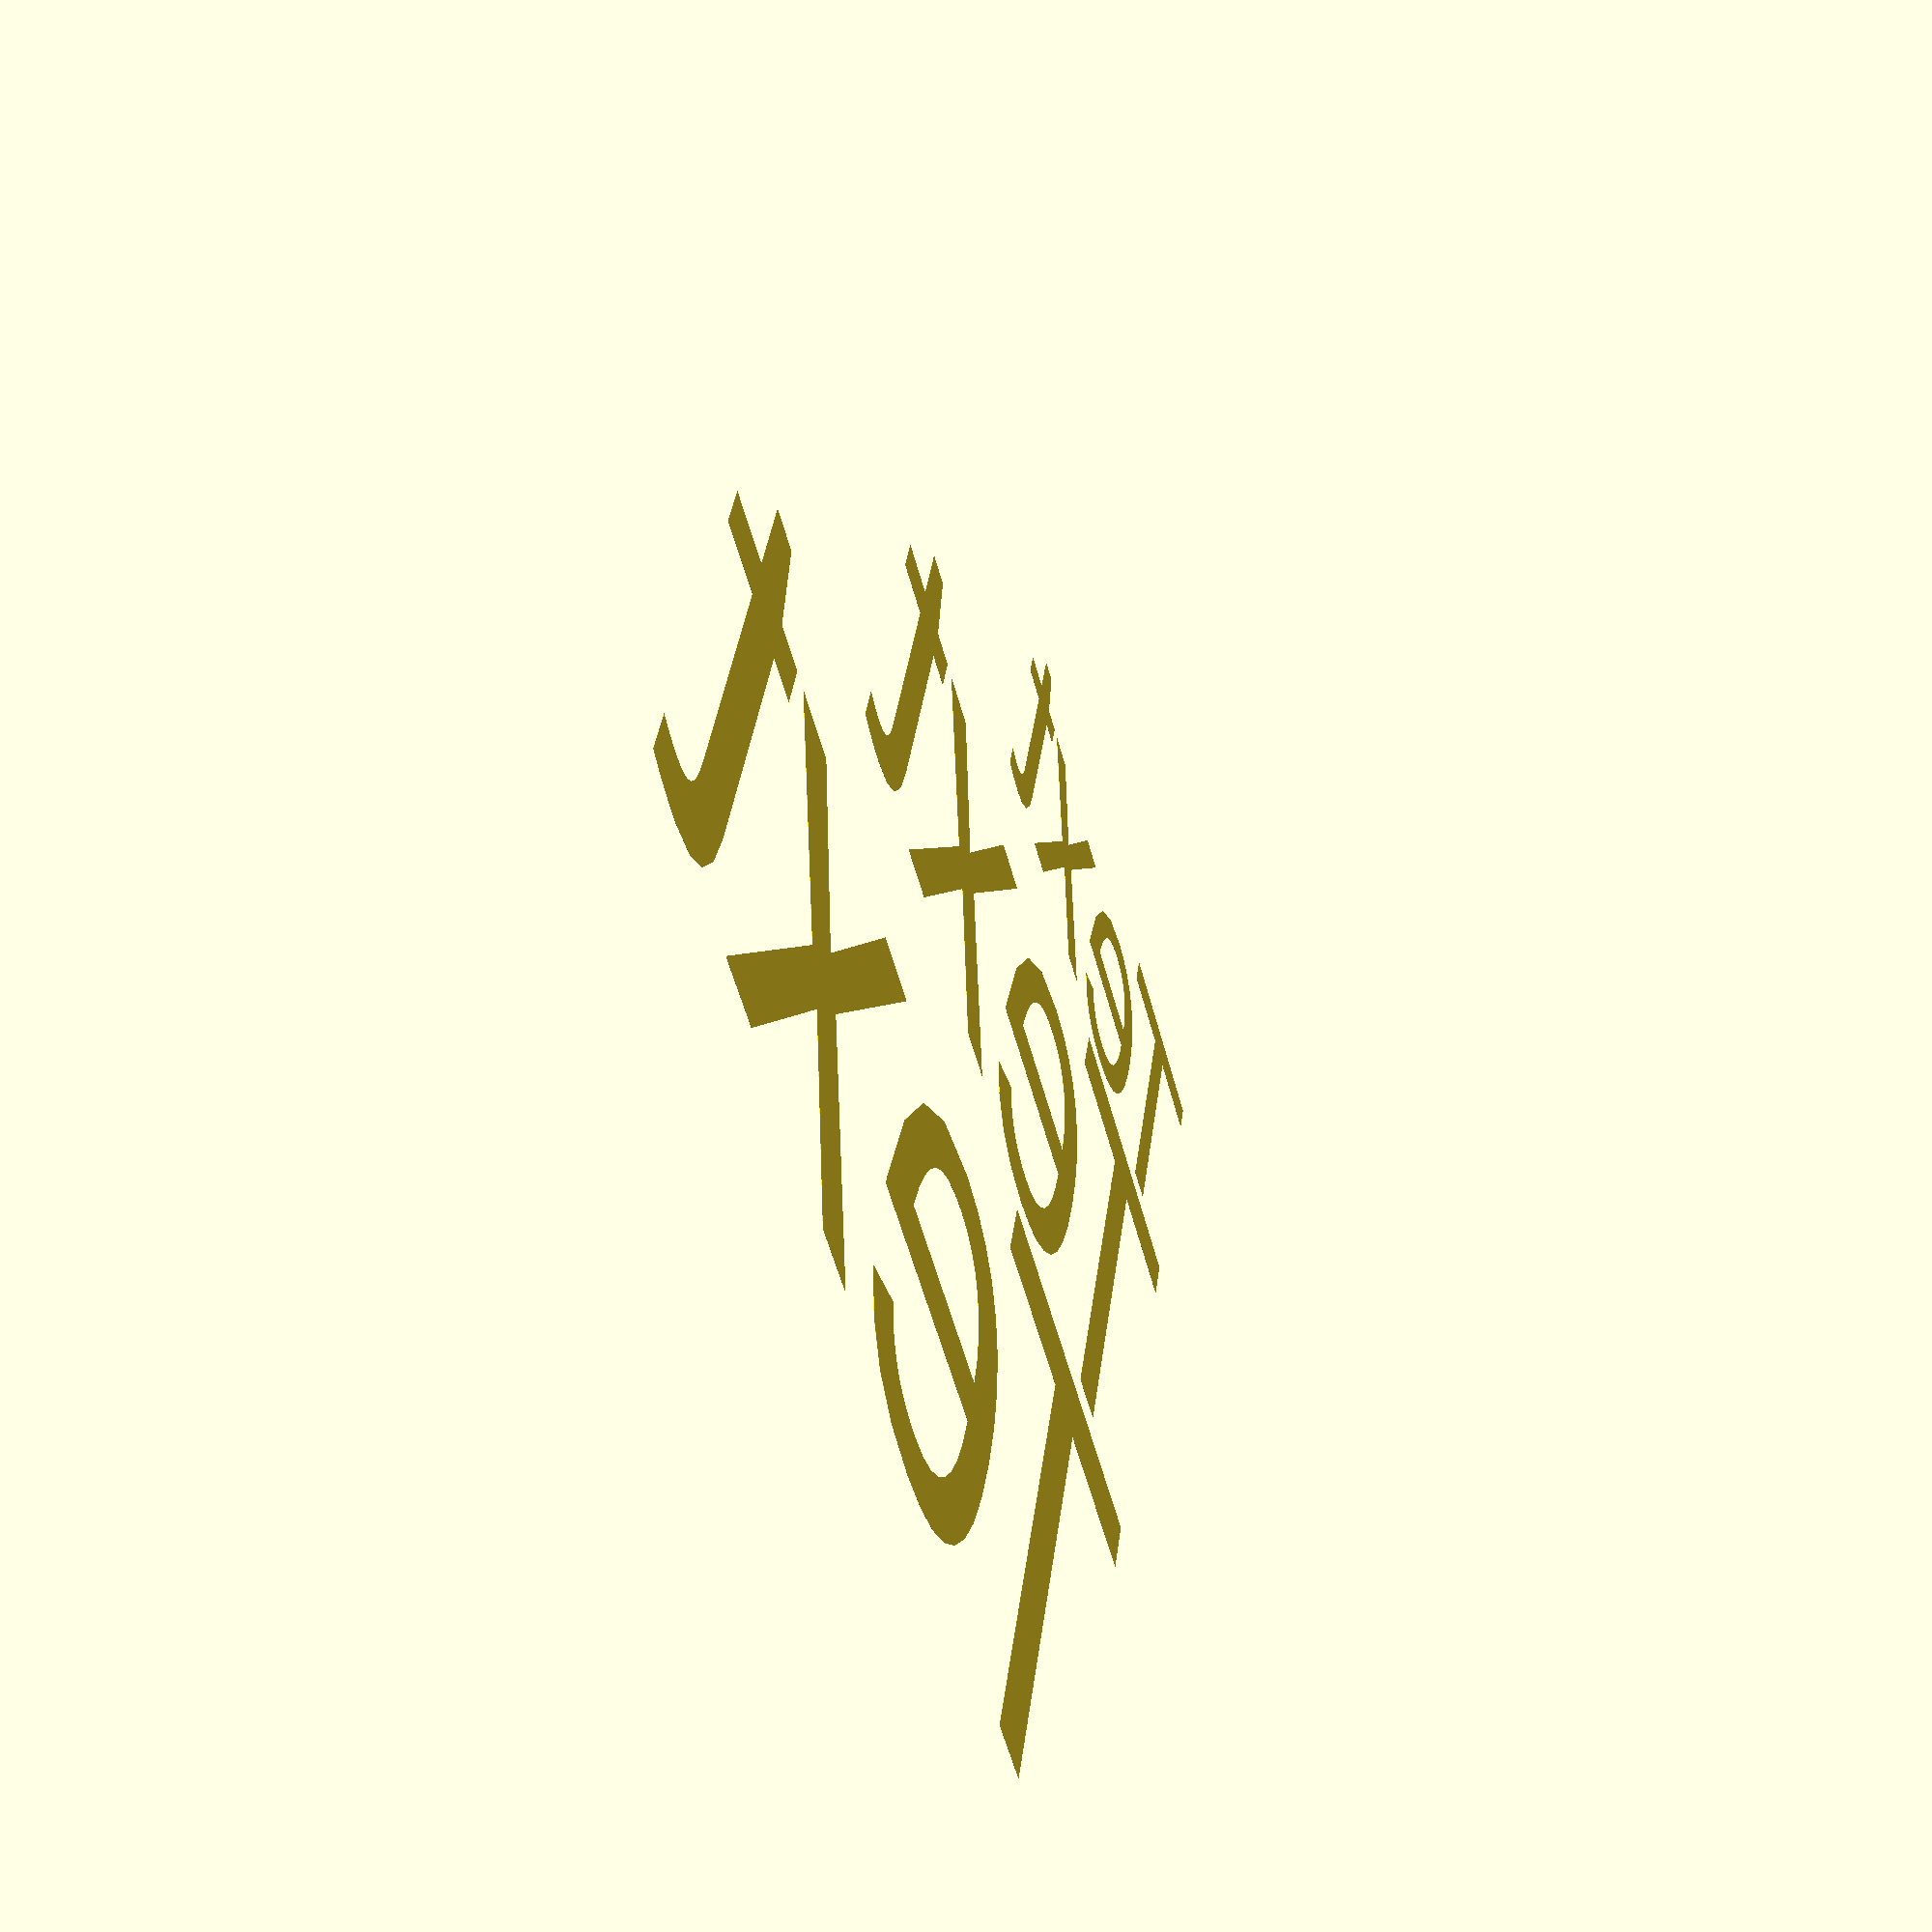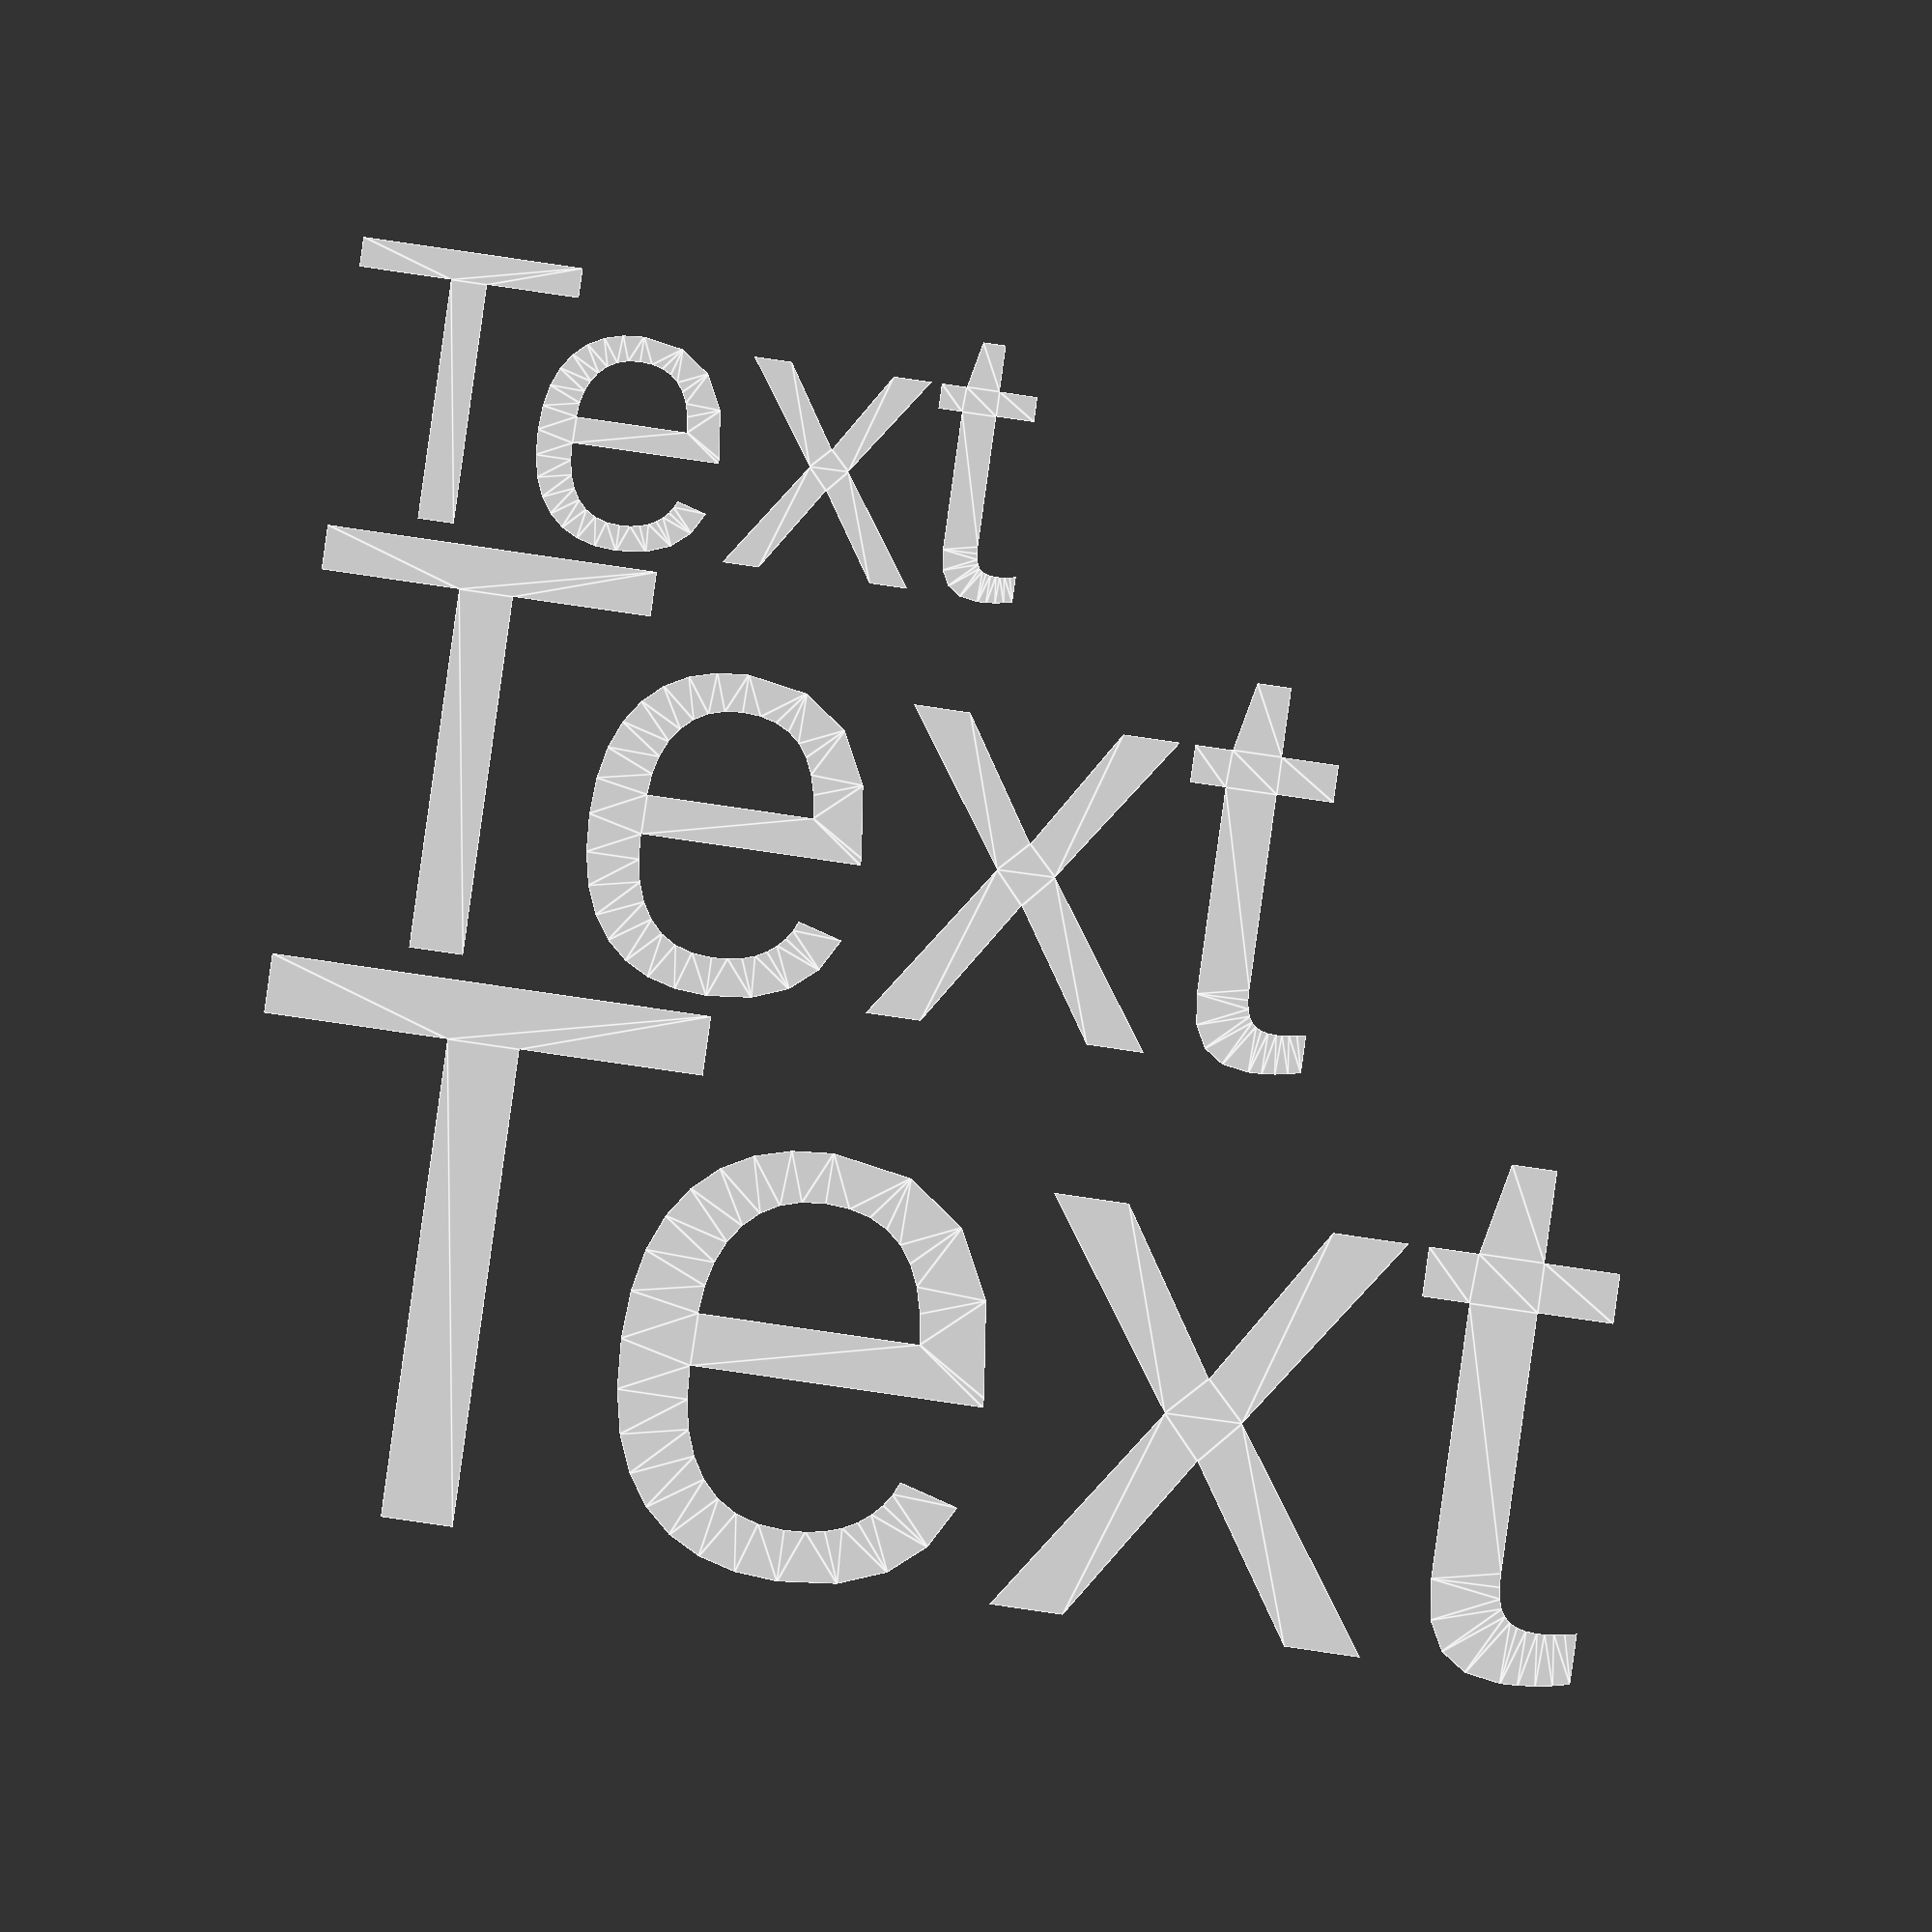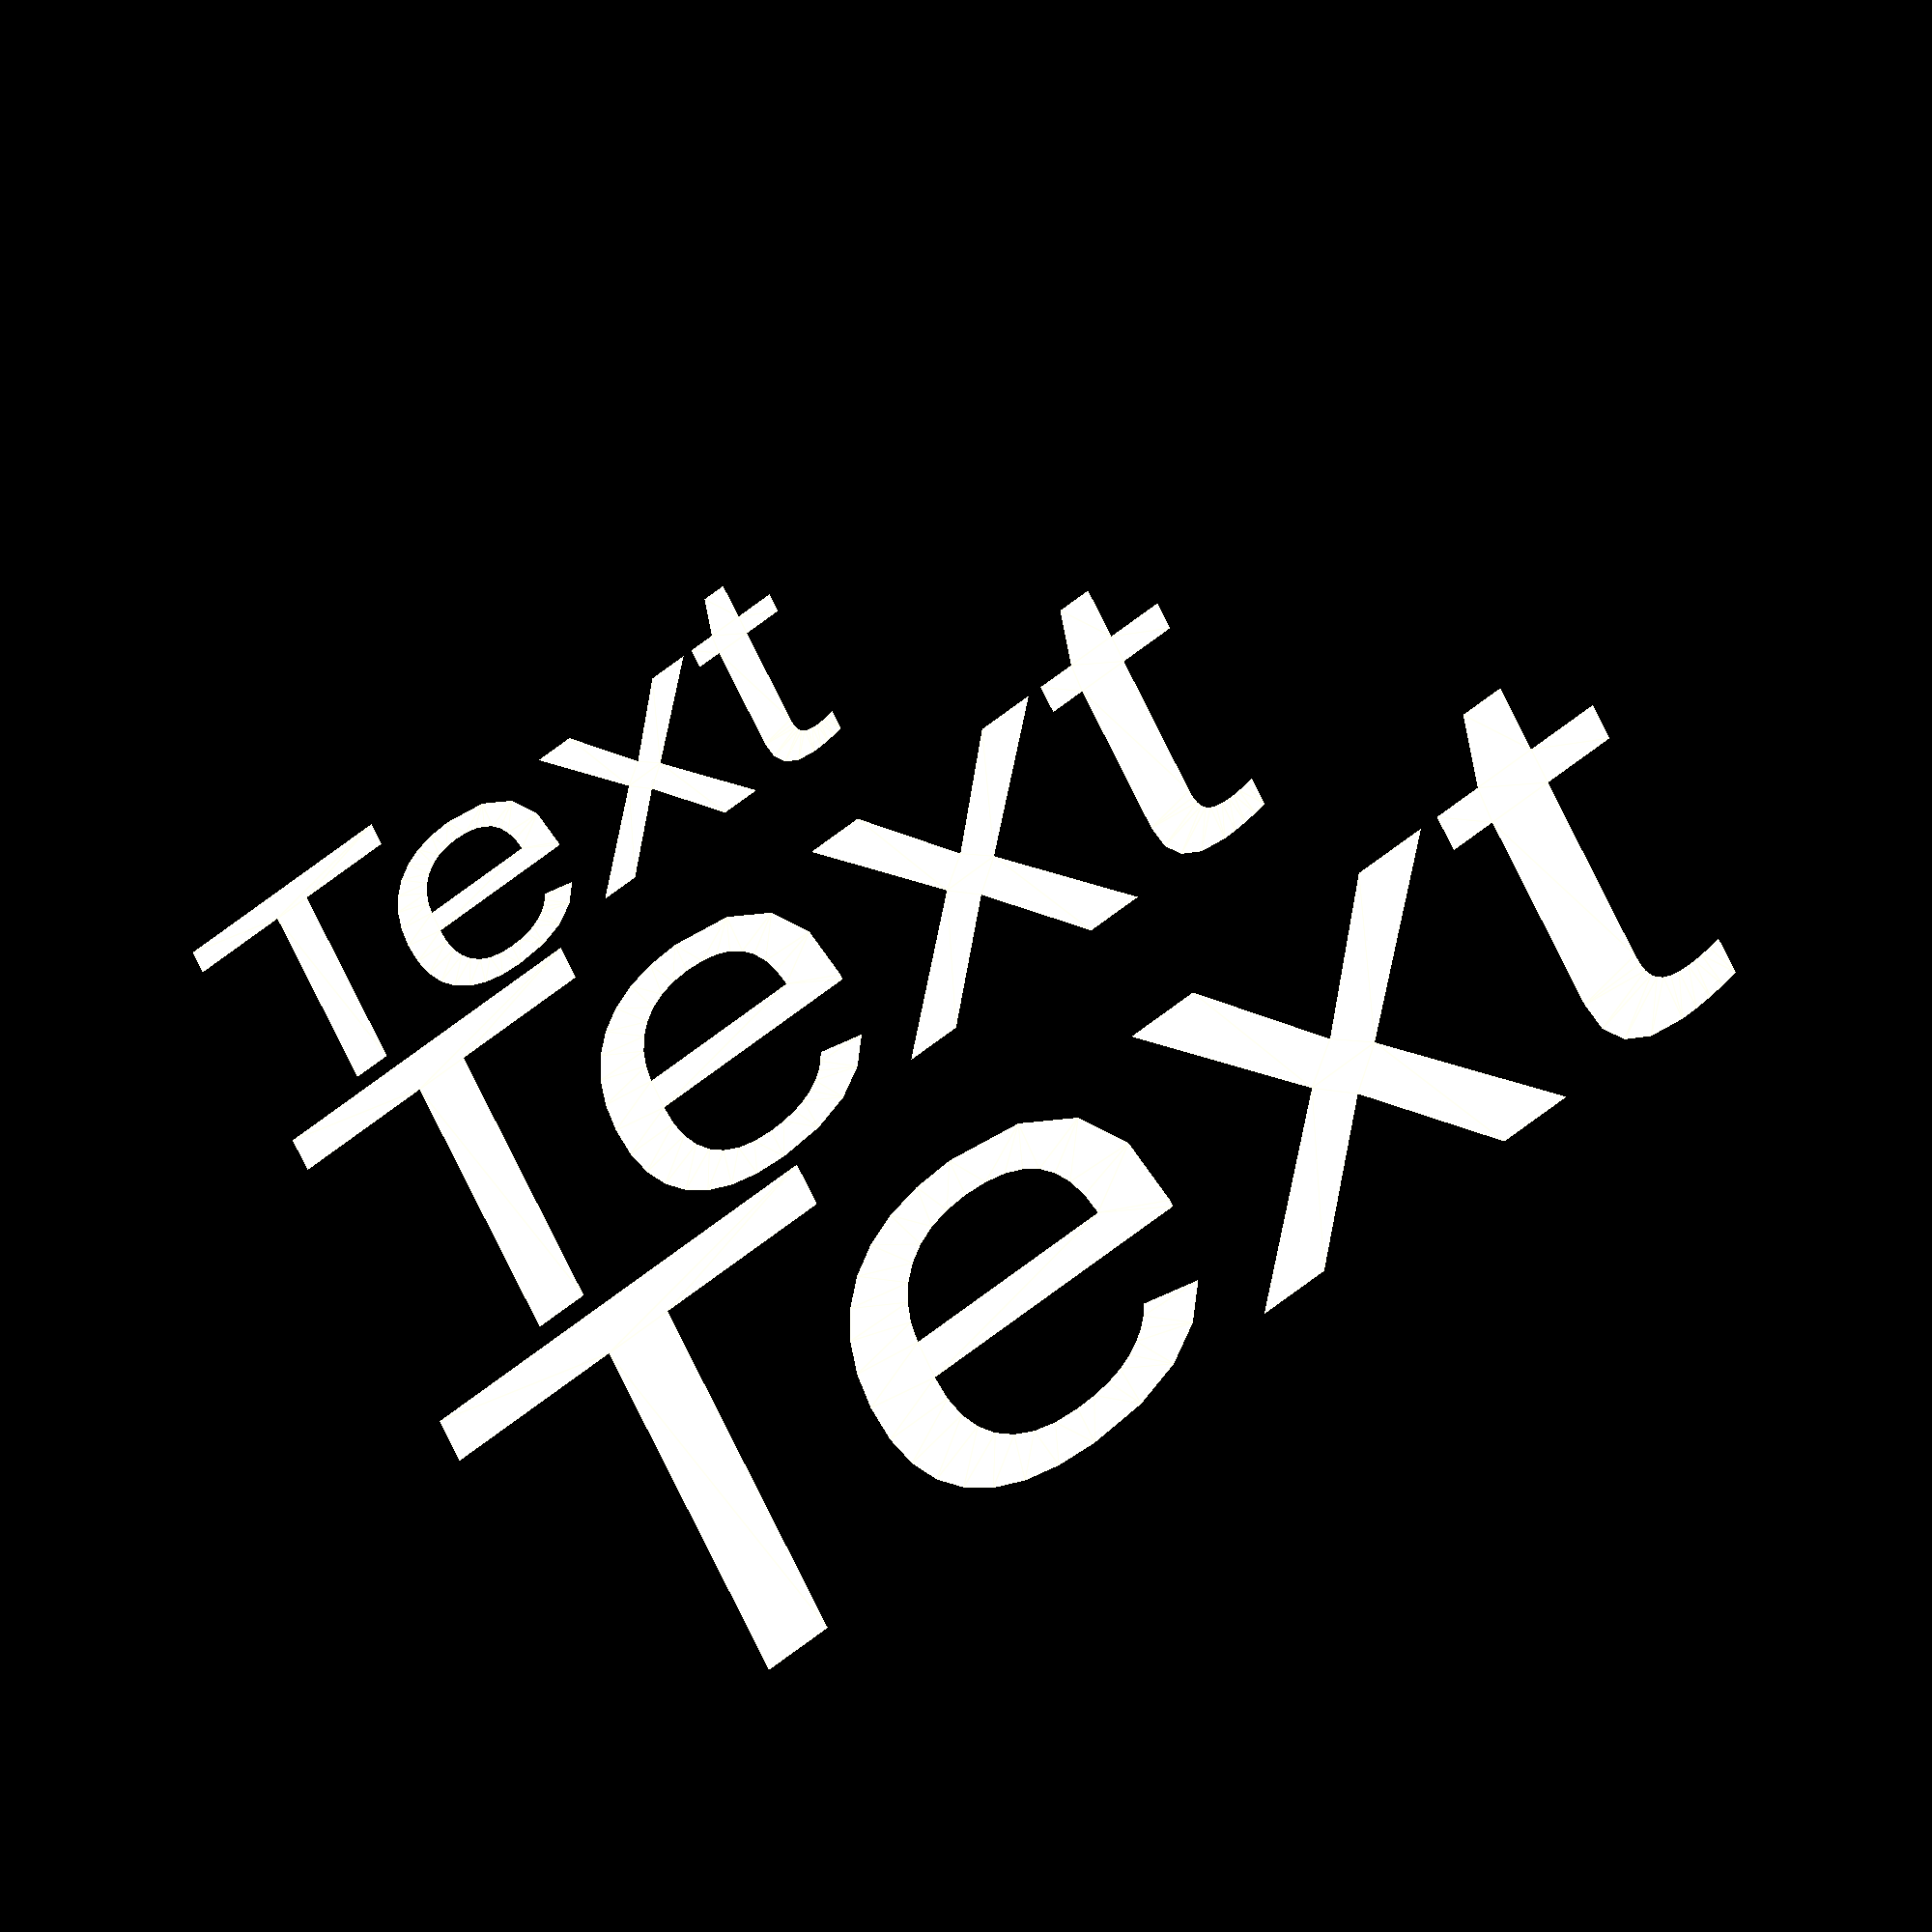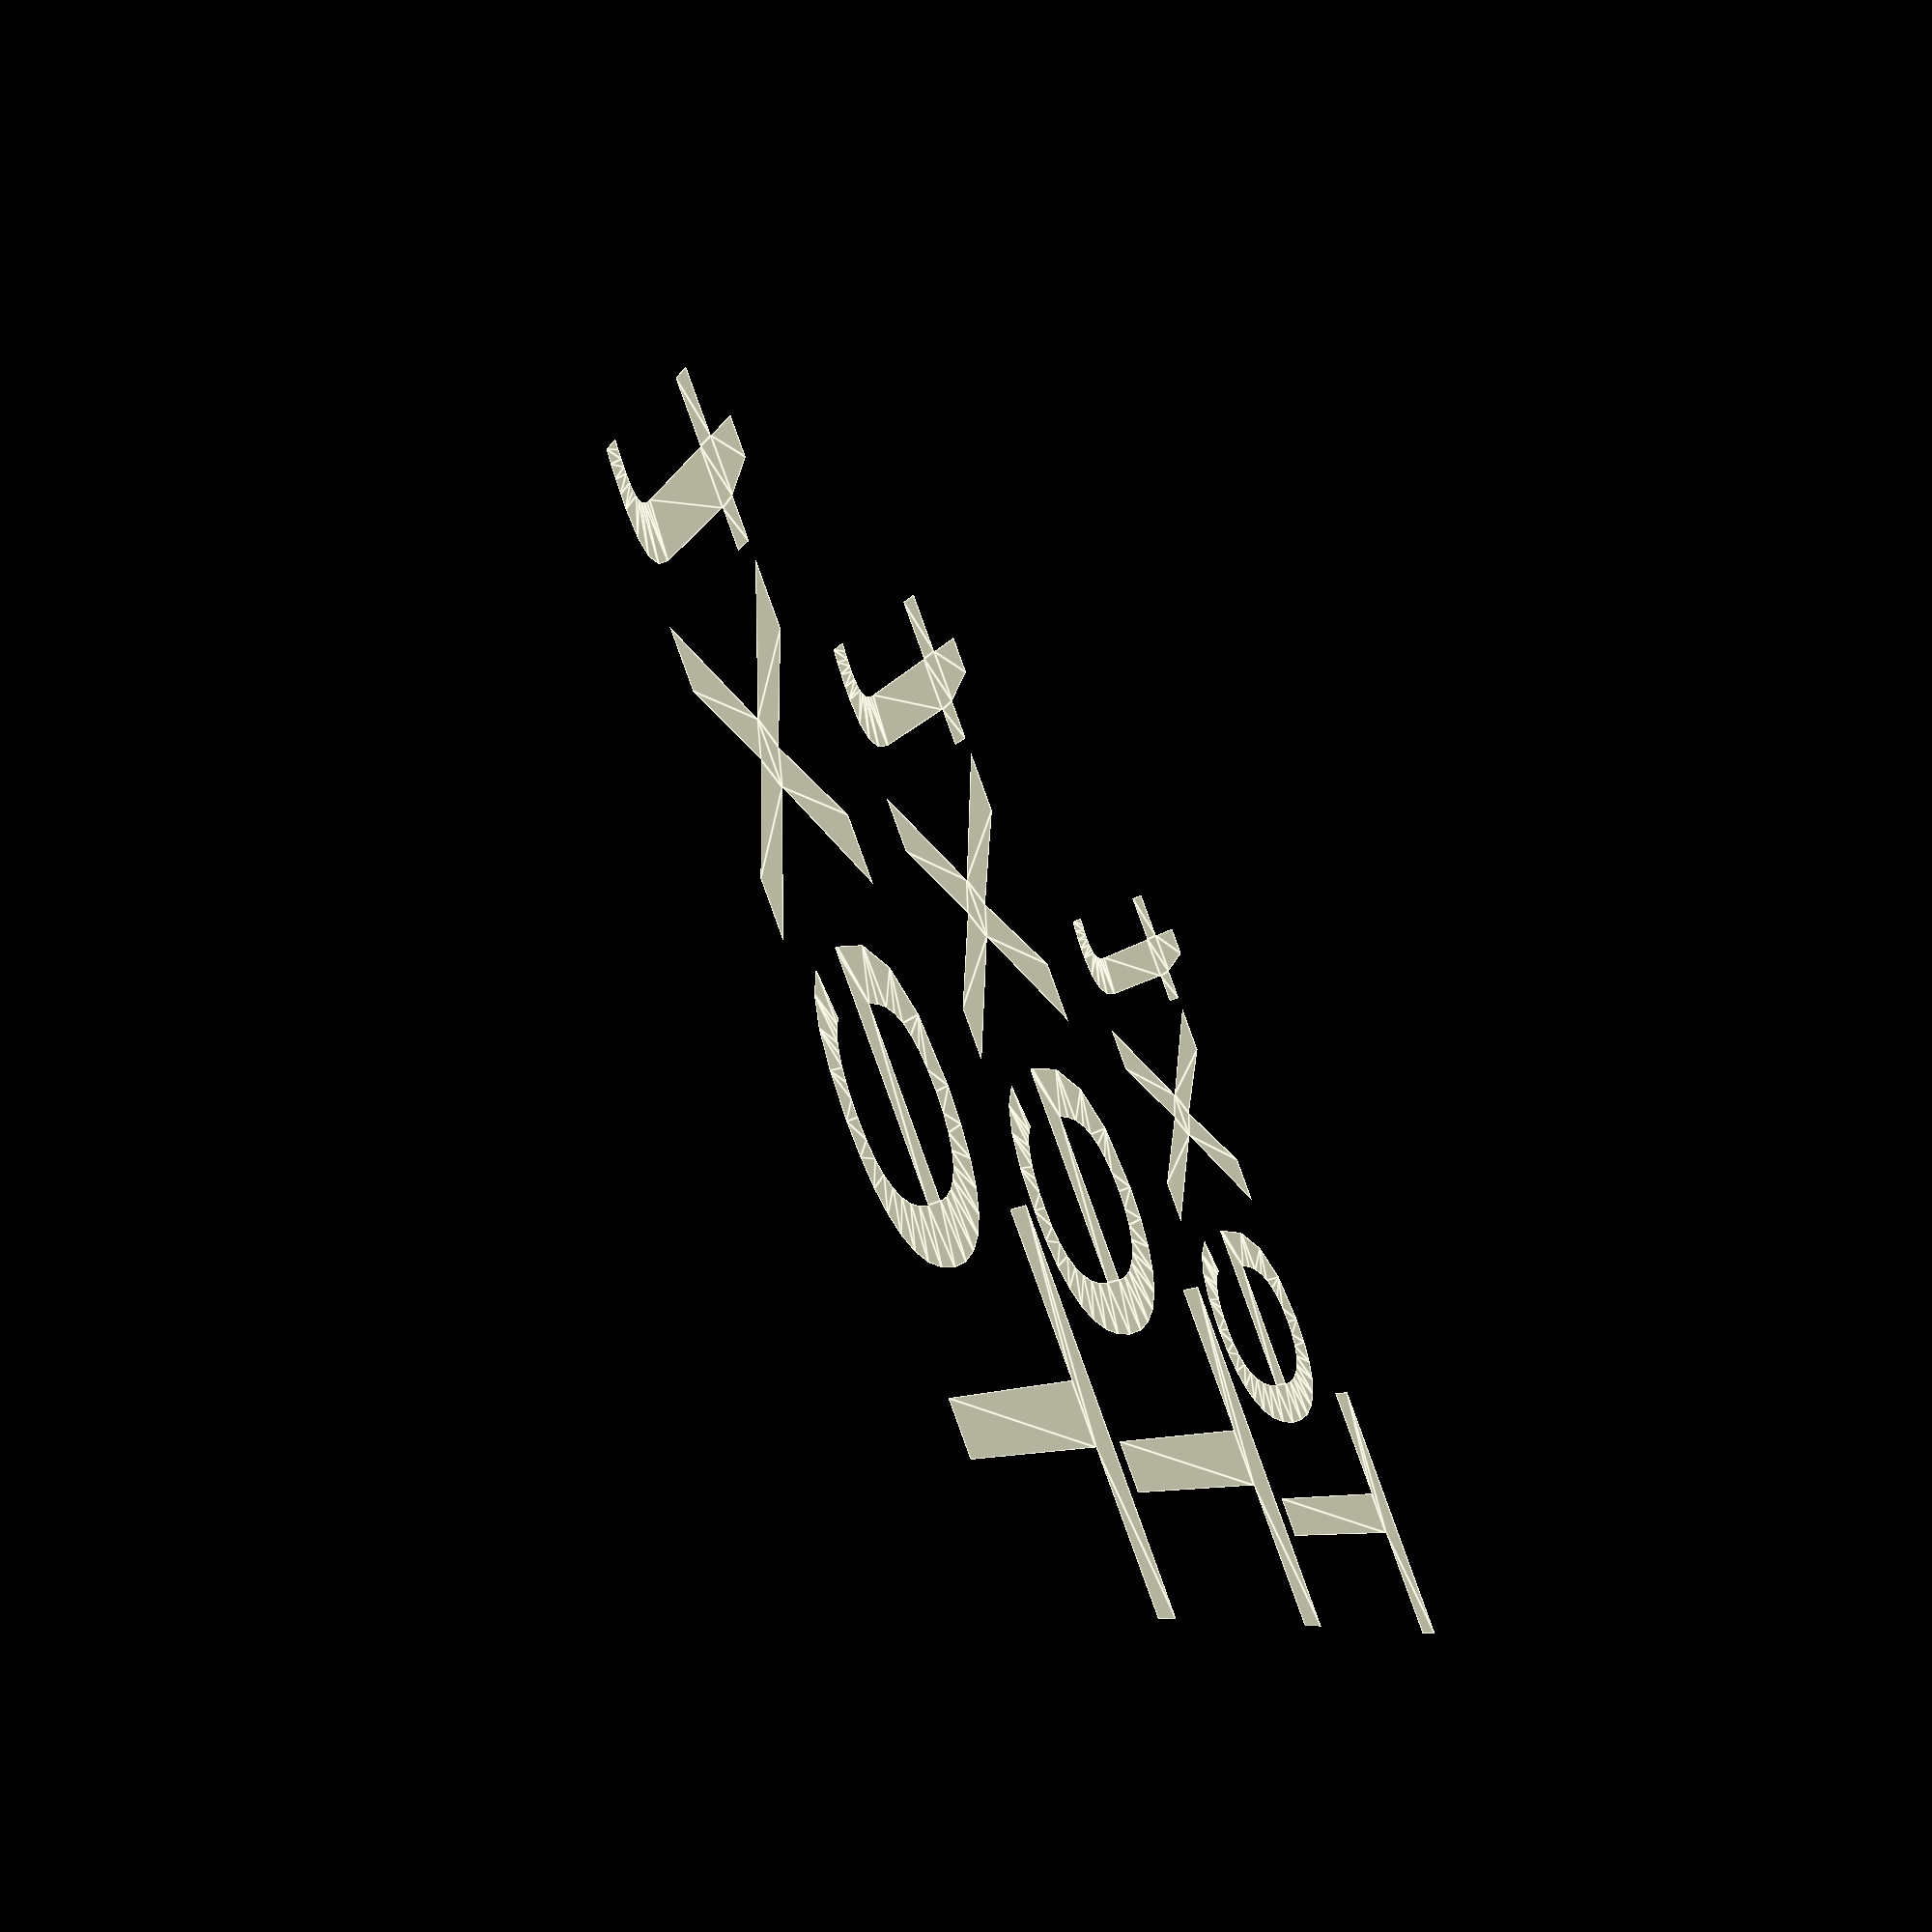
<openscad>
s=2000;
text("Text", size=s);
translate([0,-1.5*s])
text("Text", size=1.5*s);
translate([0,-2*s-1.5*s])
text("Text", size=2*s);

</openscad>
<views>
elev=27.6 azim=333.9 roll=106.4 proj=p view=solid
elev=178.8 azim=188.0 roll=173.6 proj=o view=edges
elev=214.3 azim=157.5 roll=150.1 proj=o view=edges
elev=132.5 azim=142.0 roll=295.6 proj=p view=edges
</views>
